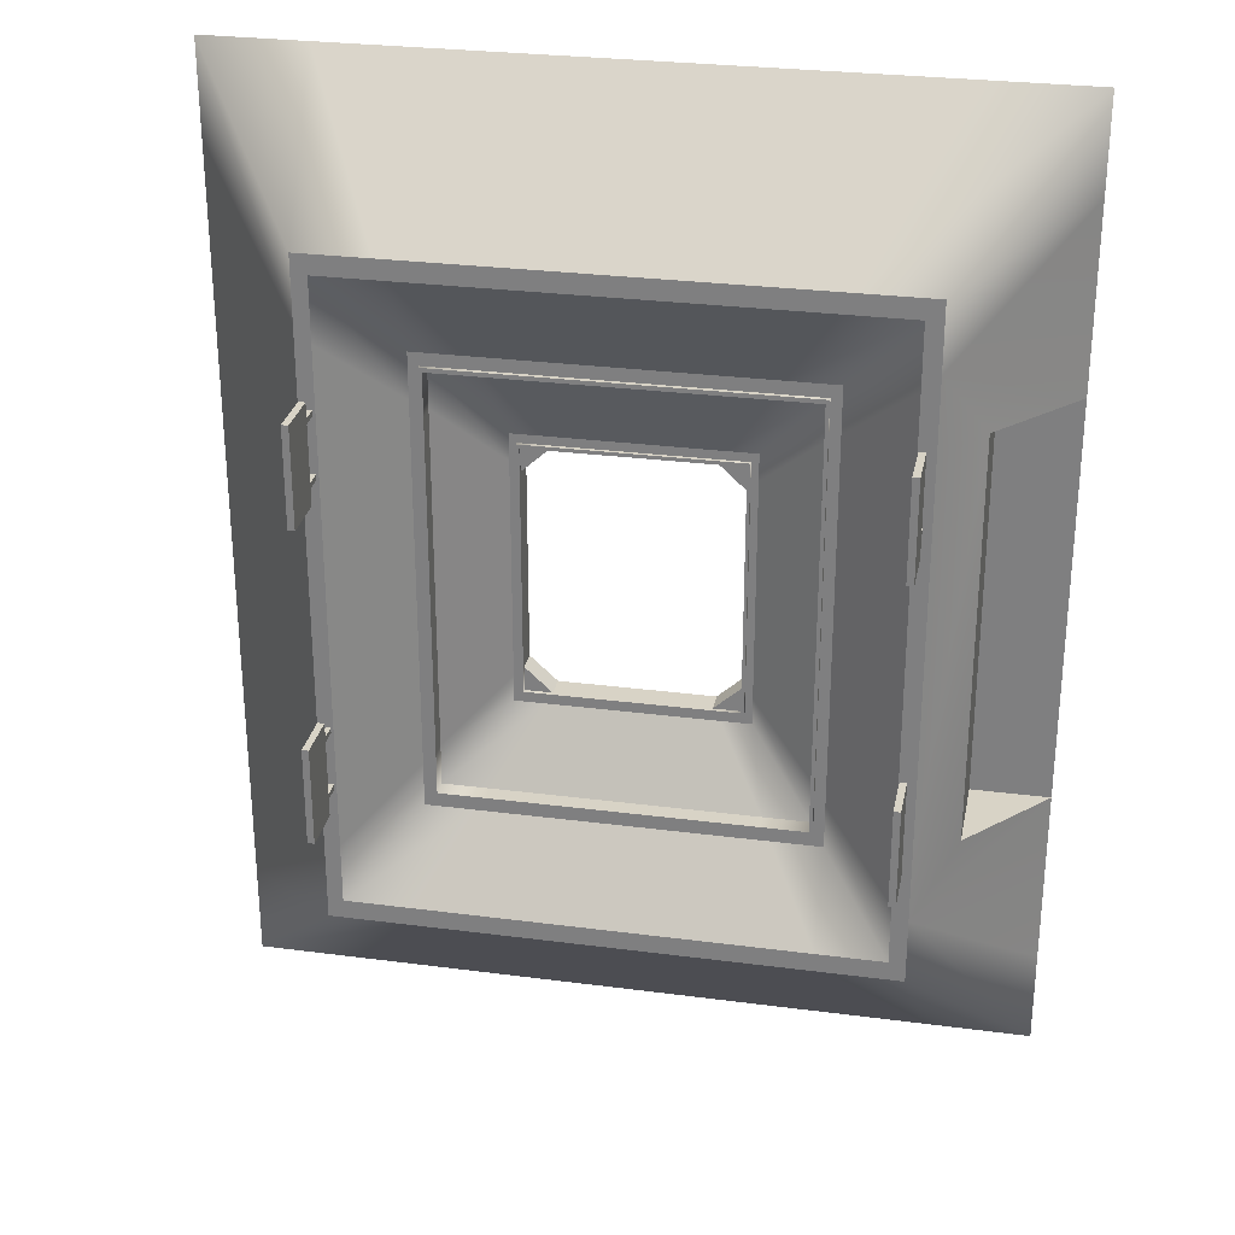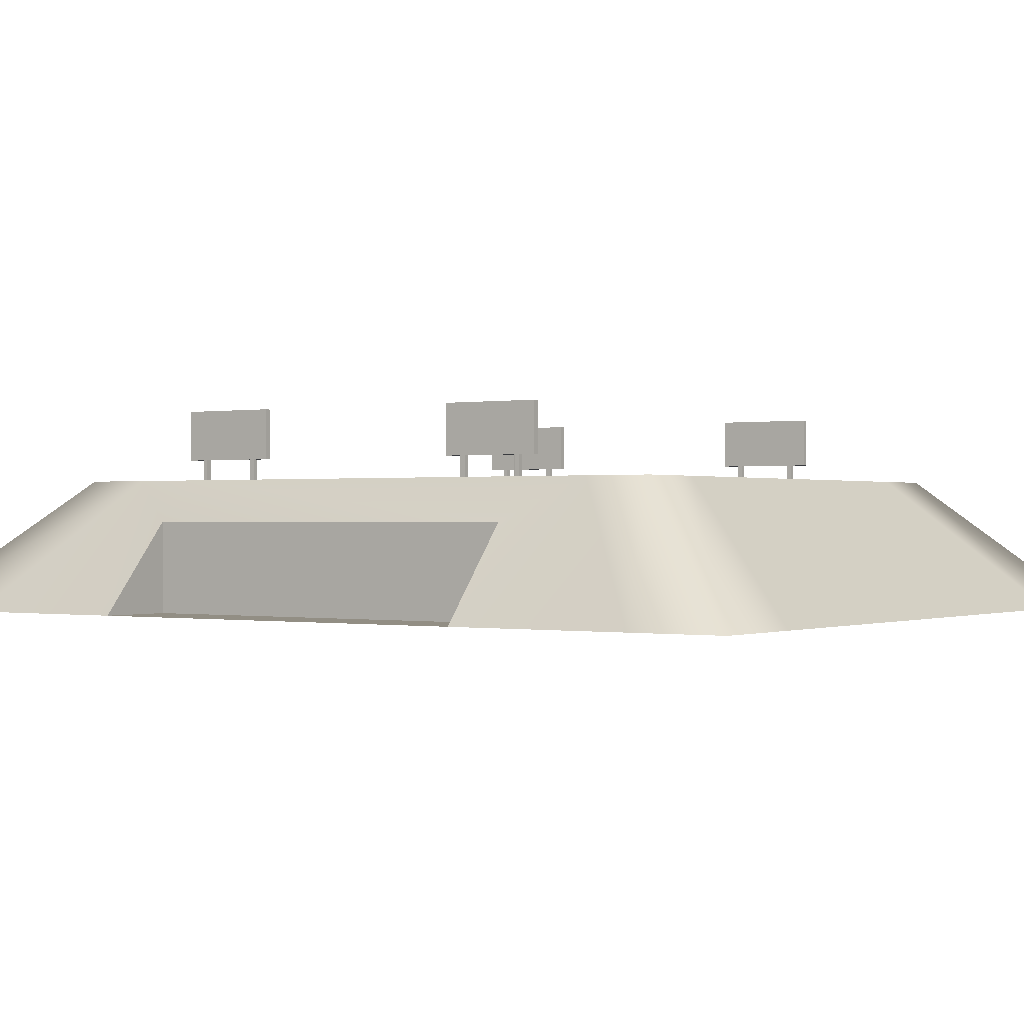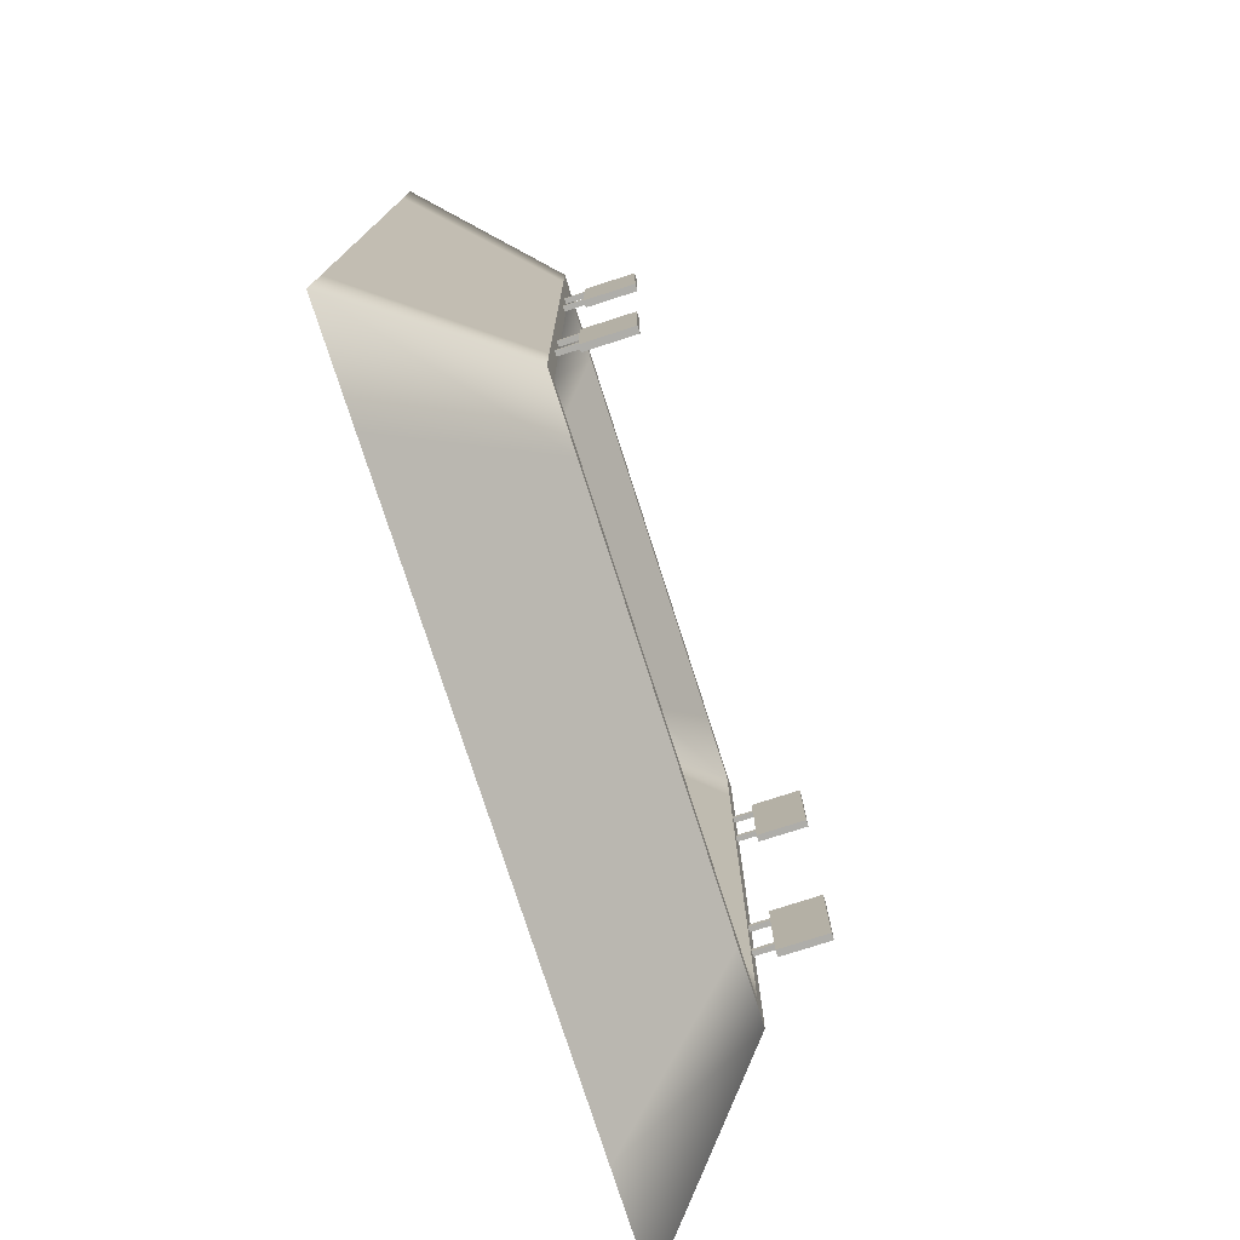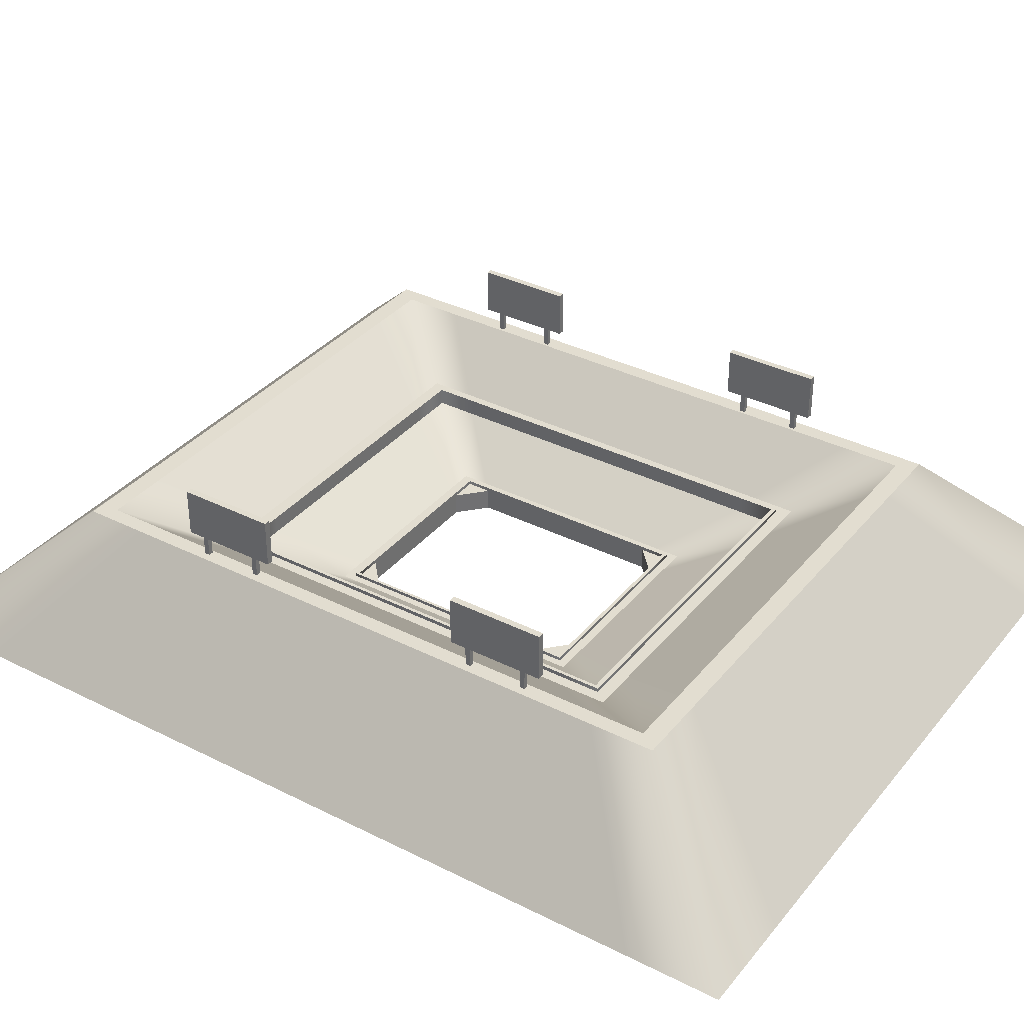
<metadata>
{"format":"obj","ext":"obj","renderer":"f3d","projection":"perspective","resolution":1024,"background":"white","views":[{"elev":28.2,"azim":-168.8,"up":"+Z"},{"elev":-0.2,"azim":-55.5,"up":"+Y"},{"elev":-77.1,"azim":107.8,"up":"+Z"},{"elev":35.3,"azim":123.7,"up":"+Y"}]}
</metadata>
<code>
v  -122.4 33.89 -148.9
v  -130.7 33.89 -159
v  -122.4 33.89 -119.5
v  -130.7 33.89 -127.6
v  -122.4 33.89 119.5
v  122.4 33.89 -148.9
v  130.7 33.89 -159
v  90.09 33.89 -148.9
v  96.19 33.89 -159
v  -90.09 33.89 -148.9
v  122.4 33.89 148.9
v  130.7 33.89 159
v  122.4 33.89 119.5
v  130.7 33.89 127.6
v  122.4 33.89 -119.5
v  -122.4 33.89 148.9
v  -130.7 33.89 159
v  -90.09 33.89 148.9
v  -96.19 33.89 159
v  90.09 33.89 148.9
v  -96.19 33.89 -159
v  130.7 33.89 -127.6
v  -130.7 33.89 127.6
v  96.19 33.89 159
v  -203.3 77 -247.4
v  -203.3 77 -198.4
v  203.3 77 -247.4
v  149.6 77 -247.4
v  203.3 77 247.4
v  203.3 77 198.4
v  -203.3 77 247.4
v  -149.6 77 247.4
v  -149.6 77 -247.4
v  203.3 77 -198.4
v  -203.3 77 198.4
v  149.6 77 247.4
v  -207.3 92.67 -252.2
v  -219.3 92.67 -266.8
v  -207.3 92.67 -202.3
v  -219.3 92.67 -214
v  -207.3 92.67 202.3
v  207.3 92.67 -252.2
v  219.3 92.67 -266.8
v  152.5 92.67 -252.2
v  161.4 92.67 -266.8
v  -152.5 92.67 -252.2
v  207.3 92.67 252.2
v  219.3 92.67 266.8
v  207.3 92.67 202.3
v  219.3 92.67 214
v  207.3 92.67 -202.3
v  -207.3 92.67 252.2
v  -219.3 92.67 266.8
v  -152.5 92.67 252.2
v  -161.4 92.67 266.8
v  152.5 92.67 252.2
v  -161.4 92.67 -266.8
v  219.3 92.67 -214
v  -219.3 92.67 214
v  161.4 92.67 266.8
v  -299.2 151.9 -364
v  -299.2 151.9 -292
v  299.2 151.9 -364
v  220.2 151.9 -364
v  299.2 151.9 364
v  299.2 151.9 292
v  -299.2 151.9 364
v  -220.2 151.9 364
v  -220.2 151.9 -364
v  299.2 151.9 -292
v  -299.2 151.9 292
v  220.2 151.9 364
v  -317.9 151.9 -386.3
v  -317.9 151.9 -309.8
v  -317.9 151.9 -228.9
v  317 151.9 -386.3
v  233.2 151.9 -386.3
v  317 151.9 386.3
v  317 151.9 309.8
v  -317.9 151.9 386.3
v  -234.1 151.9 386.3
v  -234.1 151.9 -386.3
v  317 151.9 -309.8
v  -317.9 151.9 228.9
v  -317.9 151.9 309.8
v  233.2 151.9 386.3
v  -452.2 -1.526e-05 -550.2
v  -452.2 -5.722e-06 -441.3
v  -452.2 -8.106e-06 -233.3
v  -364.1 104 -233.3
v  -364.1 104 233.3
v  -452.2 -1.192e-05 233.3
v  -452.2 -1.431e-05 441.3
v  -452.2 -5.245e-06 550.2
v  452.2 -1.526e-05 -550.2
v  332.8 -1.526e-05 -550.2
v  452.2 -5.245e-06 550.2
v  452.2 -1.431e-05 441.3
v  -332.8 -5.245e-06 550.2
v  -332.8 -1.526e-05 -550.2
v  452.2 -5.722e-06 -441.3
v  332.8 -5.245e-06 550.2
v  -364.1 -7.629e-06 -233.3
v  -364.1 -7.629e-06 233.3
v  -119 37.9 -116.1
v  -119 37.9 116.1
v  -119 33.54 -116.1
v  -119 7.145 -116.1
v  -119 37.9 -144.7
v  -119 33.54 -144.7
v  -119 33.62 116.1
v  -119 7.145 116.1
v  87.55 33.54 -144.7
v  -87.55 33.54 -144.7
v  87.55 7.145 -144.7
v  -87.55 7.145 -144.7
v  87.55 37.9 -144.7
v  119 37.9 -144.7
v  119 33.54 -144.7
v  -87.55 37.9 -144.7
v  119 33.54 116.1
v  119 33.54 -116.1
v  119 7.145 116.1
v  119 7.145 -116.1
v  119 37.9 116.1
v  119 37.9 144.7
v  119 33.54 144.7
v  119 37.9 -116.1
v  -87.55 37.9 144.7
v  87.55 37.9 144.7
v  -87.55 33.62 144.7
v  -87.55 7.145 144.7
v  87.55 33.54 144.7
v  87.55 7.145 144.7
v  -119 33.62 144.7
v  -122.4 37.9 -148.9
v  -122.4 37.9 -119.5
v  122.4 37.9 -148.9
v  90.09 37.9 -148.9
v  122.4 37.9 148.9
v  122.4 37.9 119.5
v  -119 37.9 144.7
v  -122.4 37.9 148.9
v  -90.09 37.9 148.9
v  -90.09 37.9 -148.9
v  122.4 37.9 -119.5
v  -122.4 37.9 119.5
v  90.09 37.9 148.9
v  -203.3 97.36 -247.4
v  -203.3 97.36 -198.4
v  -203.3 97.36 198.4
v  -203.3 97.36 247.4
v  203.3 97.36 -247.4
v  149.6 97.36 -247.4
v  -149.6 97.36 -247.4
v  203.3 97.36 247.4
v  203.3 97.36 198.4
v  203.3 97.36 -198.4
v  -149.6 97.36 247.4
v  149.6 97.36 247.4
v  -207.3 97.36 -252.2
v  -207.3 97.36 -202.3
v  207.3 97.36 -252.2
v  152.5 97.36 -252.2
v  207.3 97.36 252.2
v  207.3 97.36 202.3
v  -207.3 97.36 252.2
v  -152.5 97.36 252.2
v  -152.5 97.36 -252.2
v  207.3 97.36 -202.3
v  -207.3 97.36 202.3
v  152.5 97.36 252.2
v  -301.7 231.7 -126.2
v  -301.7 231.7 -239.9
v  -309.4 231.7 -126.2
v  -309.4 231.7 -239.9
v  -301.7 175.1 -150.9
v  -302.6 175.1 -150.9
v  -301.7 175.1 -215.2
v  -302.6 175.1 -215.2
v  -301.7 175.1 -221.3
v  -301.7 175.1 -144.8
v  -302.6 175.1 -144.8
v  -308.4 175.1 -150.9
v  -308.4 175.1 -215.2
v  -302.6 175.1 -221.3
v  -301.7 175.1 -239.9
v  -309.4 175.1 -239.9
v  -308.4 175.1 -221.3
v  -309.4 175.1 -221.3
v  -309.4 175.1 -215.2
v  -309.4 175.1 -150.9
v  -309.4 175.1 -144.8
v  -308.4 175.1 -144.8
v  -309.4 175.1 -126.2
v  -301.7 175.1 -126.2
v  -302.6 151 -221.3
v  -308.4 151 -221.3
v  -308.4 151 -144.8
v  -302.6 151 -144.8
v  -308.4 151 -215.2
v  -302.6 151 -215.2
v  -302.6 151 -150.9
v  -308.4 151 -150.9
v  -301.7 231.7 239.9
v  -301.7 231.7 126.2
v  -309.4 231.7 239.9
v  -309.4 231.7 126.2
v  -301.7 175.1 215.2
v  -302.6 175.1 215.2
v  -301.7 175.1 150.9
v  -302.6 175.1 150.9
v  -301.7 175.1 144.8
v  -301.7 175.1 221.3
v  -302.6 175.1 221.3
v  -308.4 175.1 215.2
v  -308.4 175.1 150.9
v  -302.6 175.1 144.8
v  -301.7 175.1 126.2
v  -309.4 175.1 126.2
v  -308.4 175.1 144.8
v  -309.4 175.1 144.8
v  -309.4 175.1 150.9
v  -309.4 175.1 215.2
v  -309.4 175.1 221.3
v  -308.4 175.1 221.3
v  -309.4 175.1 239.9
v  -301.7 175.1 239.9
v  -302.6 151 144.8
v  -308.4 151 144.8
v  -308.4 151 221.3
v  -302.6 151 221.3
v  -308.4 151 150.9
v  -302.6 151 150.9
v  -302.6 151 215.2
v  -308.4 151 215.2
v  308.8 231.7 239.9
v  308.8 231.7 126.2
v  301 231.7 239.9
v  301 231.7 126.2
v  308.8 175.1 215.2
v  307.8 175.1 215.2
v  308.8 175.1 150.9
v  307.8 175.1 150.9
v  308.8 175.1 144.8
v  308.8 175.1 221.3
v  307.8 175.1 221.3
v  302 175.1 215.2
v  302 175.1 150.9
v  307.8 175.1 144.8
v  308.8 175.1 126.2
v  301 175.1 126.2
v  302 175.1 144.8
v  301 175.1 144.8
v  301 175.1 150.9
v  301 175.1 215.2
v  301 175.1 221.3
v  302 175.1 221.3
v  301 175.1 239.9
v  308.8 175.1 239.9
v  307.8 151 144.8
v  302 151 144.8
v  302 151 221.3
v  307.8 151 221.3
v  302 151 150.9
v  307.8 151 150.9
v  307.8 151 215.2
v  302 151 215.2
v  308.8 231.7 -126.2
v  308.8 231.7 -239.9
v  301 231.7 -126.2
v  301 231.7 -239.9
v  308.8 175.1 -150.9
v  307.8 175.1 -150.9
v  308.8 175.1 -215.2
v  307.8 175.1 -215.2
v  308.8 175.1 -221.3
v  308.8 175.1 -144.8
v  307.8 175.1 -144.8
v  302 175.1 -150.9
v  302 175.1 -215.2
v  307.8 175.1 -221.3
v  308.8 175.1 -239.9
v  301 175.1 -239.9
v  302 175.1 -221.3
v  301 175.1 -221.3
v  301 175.1 -215.2
v  301 175.1 -150.9
v  301 175.1 -144.8
v  302 175.1 -144.8
v  301 175.1 -126.2
v  308.8 175.1 -126.2
v  307.8 151 -221.3
v  302 151 -221.3
v  302 151 -144.8
v  307.8 151 -144.8
v  302 151 -215.2
v  307.8 151 -215.2
v  307.8 151 -150.9
v  302 151 -150.9
g Plane002
f 1 2 3
f 4 3 2
f 3 4 5
f 6 7 8
f 9 8 7
f 8 9 10
f 11 12 13
f 14 13 12
f 13 14 15
f 16 17 18
f 19 18 17
f 18 19 20
f 21 10 9
f 10 21 1
f 2 1 21
f 22 15 14
f 15 22 6
f 7 6 22
f 23 5 4
f 5 23 16
f 17 16 23
f 24 20 19
f 20 24 11
f 12 11 24
f 2 25 4
f 26 4 25
f 4 26 23
f 7 27 9
f 28 9 27
f 9 28 21
f 12 29 14
f 30 14 29
f 14 30 22
f 17 31 19
f 32 19 31
f 19 32 24
f 33 21 28
f 21 33 2
f 25 2 33
f 34 22 30
f 22 34 7
f 27 7 34
f 35 23 26
f 23 35 17
f 31 17 35
f 36 24 32
f 24 36 12
f 29 12 36
f 37 38 39
f 40 39 38
f 39 40 41
f 42 43 44
f 45 44 43
f 44 45 46
f 47 48 49
f 50 49 48
f 49 50 51
f 52 53 54
f 55 54 53
f 54 55 56
f 57 46 45
f 46 57 37
f 38 37 57
f 58 51 50
f 51 58 42
f 43 42 58
f 59 41 40
f 41 59 52
f 53 52 59
f 60 56 55
f 56 60 47
f 48 47 60
f 38 61 40
f 62 40 61
f 40 62 59
f 43 63 45
f 64 45 63
f 45 64 57
f 48 65 50
f 66 50 65
f 50 66 58
f 53 67 55
f 68 55 67
f 55 68 60
f 69 57 64
f 57 69 38
f 61 38 69
f 70 58 66
f 58 70 43
f 63 43 70
f 71 59 62
f 59 71 53
f 67 53 71
f 72 60 68
f 60 72 48
f 65 48 72
f 61 73 62
f 74 62 73
f 62 74 71
f 74 75 71
f 63 76 64
f 77 64 76
f 64 77 69
f 65 78 66
f 79 66 78
f 66 79 70
f 67 80 68
f 81 68 80
f 68 81 72
f 82 69 77
f 69 82 61
f 73 61 82
f 83 70 79
f 70 83 63
f 76 63 83
f 75 84 71
f 84 85 71
f 71 85 67
f 80 67 85
f 86 72 81
f 72 86 65
f 78 65 86
f 73 87 74
f 88 74 87
f 88 89 74
f 89 90 74
f 74 90 75
f 90 91 75
f 84 75 91
f 84 91 85
f 85 91 92
f 85 93 80
f 93 85 92
f 94 80 93
f 76 95 77
f 96 77 95
f 77 96 82
f 78 97 79
f 98 79 97
f 79 98 83
f 80 94 81
f 99 81 94
f 81 99 86
f 100 82 96
f 82 100 73
f 87 73 100
f 101 83 98
f 83 101 76
f 95 76 101
f 102 86 99
f 86 102 78
f 97 78 102
f 90 103 91
f 104 91 103
f 90 89 103
f 104 92 91
f 105 106 107
f 107 106 108
f 105 107 109
f 110 109 107
f 106 111 108
f 108 111 112
f 113 114 115
f 116 115 114
f 113 117 114
f 117 113 118
f 119 118 113
f 110 114 109
f 120 109 114
f 120 114 117
f 121 122 123
f 124 123 122
f 121 125 122
f 125 121 126
f 127 126 121
f 119 122 118
f 128 118 122
f 128 122 125
f 129 130 131
f 131 130 132
f 130 133 132
f 130 126 133
f 132 133 134
f 127 133 126
f 131 132 111
f 112 111 132
f 131 111 135
f 113 115 122
f 124 122 115
f 107 108 114
f 116 114 108
f 121 123 133
f 134 133 123
f 133 127 121
f 122 119 113
f 107 114 110
f 109 136 105
f 137 105 136
f 105 137 106
f 118 138 117
f 139 117 138
f 117 139 120
f 126 140 125
f 141 125 140
f 125 141 128
f 142 143 129
f 144 129 143
f 129 144 130
f 145 120 139
f 120 145 109
f 136 109 145
f 146 128 141
f 128 146 118
f 138 118 146
f 147 106 137
f 106 147 142
f 143 142 147
f 148 130 144
f 130 148 126
f 140 126 148
f 136 1 137
f 3 137 1
f 137 3 147
f 5 147 3
f 147 5 143
f 16 143 5
f 138 6 139
f 8 139 6
f 139 8 145
f 10 145 8
f 145 10 136
f 1 136 10
f 140 11 141
f 13 141 11
f 141 13 146
f 15 146 13
f 146 15 138
f 6 138 15
f 143 16 144
f 18 144 16
f 144 18 148
f 20 148 18
f 148 20 140
f 11 140 20
f 25 149 26
f 150 26 149
f 26 150 35
f 151 35 150
f 35 151 31
f 152 31 151
f 27 153 28
f 154 28 153
f 28 154 33
f 155 33 154
f 33 155 25
f 149 25 155
f 29 156 30
f 157 30 156
f 30 157 34
f 158 34 157
f 34 158 27
f 153 27 158
f 31 152 32
f 159 32 152
f 32 159 36
f 160 36 159
f 36 160 29
f 156 29 160
f 149 161 150
f 162 150 161
f 150 162 151
f 153 163 154
f 164 154 163
f 154 164 155
f 156 165 157
f 166 157 165
f 157 166 158
f 152 167 159
f 168 159 167
f 159 168 160
f 169 155 164
f 155 169 149
f 161 149 169
f 170 158 166
f 158 170 153
f 163 153 170
f 171 151 162
f 151 171 152
f 167 152 171
f 172 160 168
f 160 172 156
f 165 156 172
f 161 37 162
f 39 162 37
f 162 39 171
f 41 171 39
f 171 41 167
f 52 167 41
f 163 42 164
f 44 164 42
f 164 44 169
f 46 169 44
f 169 46 161
f 37 161 46
f 165 47 166
f 49 166 47
f 166 49 170
f 51 170 49
f 170 51 163
f 42 163 51
f 167 52 168
f 54 168 52
f 168 54 172
f 56 172 54
f 172 56 165
f 47 165 56
g Plane002
f 135 111 142
f 106 142 111
f 129 131 142
f 135 142 131
f 103 89 104
f 92 104 89
g Box004
f 173 174 175
f 176 175 174
f 177 178 179
f 179 178 180
f 179 180 181
f 182 183 177
f 178 177 183
f 178 184 180
f 180 184 185
f 186 181 180
f 187 181 188
f 181 186 188
f 186 189 188
f 188 189 190
f 190 189 191
f 185 191 189
f 184 192 185
f 192 191 185
f 192 184 193
f 194 193 184
f 195 193 196
f 193 194 196
f 194 183 196
f 196 183 182
f 195 196 175
f 173 175 196
f 196 182 173
f 182 177 173
f 177 179 173
f 179 181 173
f 181 187 173
f 187 174 173
f 187 188 174
f 176 174 188
f 188 190 176
f 190 191 176
f 191 192 176
f 192 193 176
f 193 195 176
f 195 175 176
f 186 197 189
f 198 189 197
f 194 199 183
f 200 183 199
f 185 201 180
f 202 180 201
f 178 203 184
f 204 184 203
f 180 202 186
f 197 186 202
f 189 198 185
f 201 185 198
f 184 204 194
f 199 194 204
f 183 200 178
f 203 178 200
f 201 198 202
f 197 202 198
f 203 200 204
f 199 204 200
f 205 206 207
f 208 207 206
f 209 210 211
f 211 210 212
f 211 212 213
f 214 215 209
f 210 209 215
f 210 216 212
f 212 216 217
f 218 213 212
f 219 213 220
f 213 218 220
f 218 221 220
f 220 221 222
f 222 221 223
f 217 223 221
f 216 224 217
f 224 223 217
f 224 216 225
f 226 225 216
f 227 225 228
f 225 226 228
f 226 215 228
f 228 215 214
f 227 228 207
f 205 207 228
f 228 214 205
f 214 209 205
f 209 211 205
f 211 213 205
f 213 219 205
f 219 206 205
f 219 220 206
f 208 206 220
f 220 222 208
f 222 223 208
f 223 224 208
f 224 225 208
f 225 227 208
f 227 207 208
f 218 229 221
f 230 221 229
f 226 231 215
f 232 215 231
f 217 233 212
f 234 212 233
f 210 235 216
f 236 216 235
f 212 234 218
f 229 218 234
f 221 230 217
f 233 217 230
f 216 236 226
f 231 226 236
f 215 232 210
f 235 210 232
f 233 230 234
f 229 234 230
f 235 232 236
f 231 236 232
f 237 238 239
f 240 239 238
f 241 242 243
f 243 242 244
f 243 244 245
f 246 247 241
f 242 241 247
f 242 248 244
f 244 248 249
f 250 245 244
f 251 245 252
f 245 250 252
f 250 253 252
f 252 253 254
f 254 253 255
f 249 255 253
f 248 256 249
f 256 255 249
f 256 248 257
f 258 257 248
f 259 257 260
f 257 258 260
f 258 247 260
f 260 247 246
f 259 260 239
f 237 239 260
f 260 246 237
f 246 241 237
f 241 243 237
f 243 245 237
f 245 251 237
f 251 238 237
f 251 252 238
f 240 238 252
f 252 254 240
f 254 255 240
f 255 256 240
f 256 257 240
f 257 259 240
f 259 239 240
f 250 261 253
f 262 253 261
f 258 263 247
f 264 247 263
f 249 265 244
f 266 244 265
f 242 267 248
f 268 248 267
f 244 266 250
f 261 250 266
f 253 262 249
f 265 249 262
f 248 268 258
f 263 258 268
f 247 264 242
f 267 242 264
f 265 262 266
f 261 266 262
f 267 264 268
f 263 268 264
f 269 270 271
f 272 271 270
f 273 274 275
f 275 274 276
f 275 276 277
f 278 279 273
f 274 273 279
f 274 280 276
f 276 280 281
f 282 277 276
f 283 277 284
f 277 282 284
f 282 285 284
f 284 285 286
f 286 285 287
f 281 287 285
f 280 288 281
f 288 287 281
f 288 280 289
f 290 289 280
f 291 289 292
f 289 290 292
f 290 279 292
f 292 279 278
f 291 292 271
f 269 271 292
f 292 278 269
f 278 273 269
f 273 275 269
f 275 277 269
f 277 283 269
f 283 270 269
f 283 284 270
f 272 270 284
f 284 286 272
f 286 287 272
f 287 288 272
f 288 289 272
f 289 291 272
f 291 271 272
f 282 293 285
f 294 285 293
f 290 295 279
f 296 279 295
f 281 297 276
f 298 276 297
f 274 299 280
f 300 280 299
f 276 298 282
f 293 282 298
f 285 294 281
f 297 281 294
f 280 300 290
f 295 290 300
f 279 296 274
f 299 274 296
f 297 294 298
f 293 298 294
f 299 296 300
f 295 300 296

</code>
